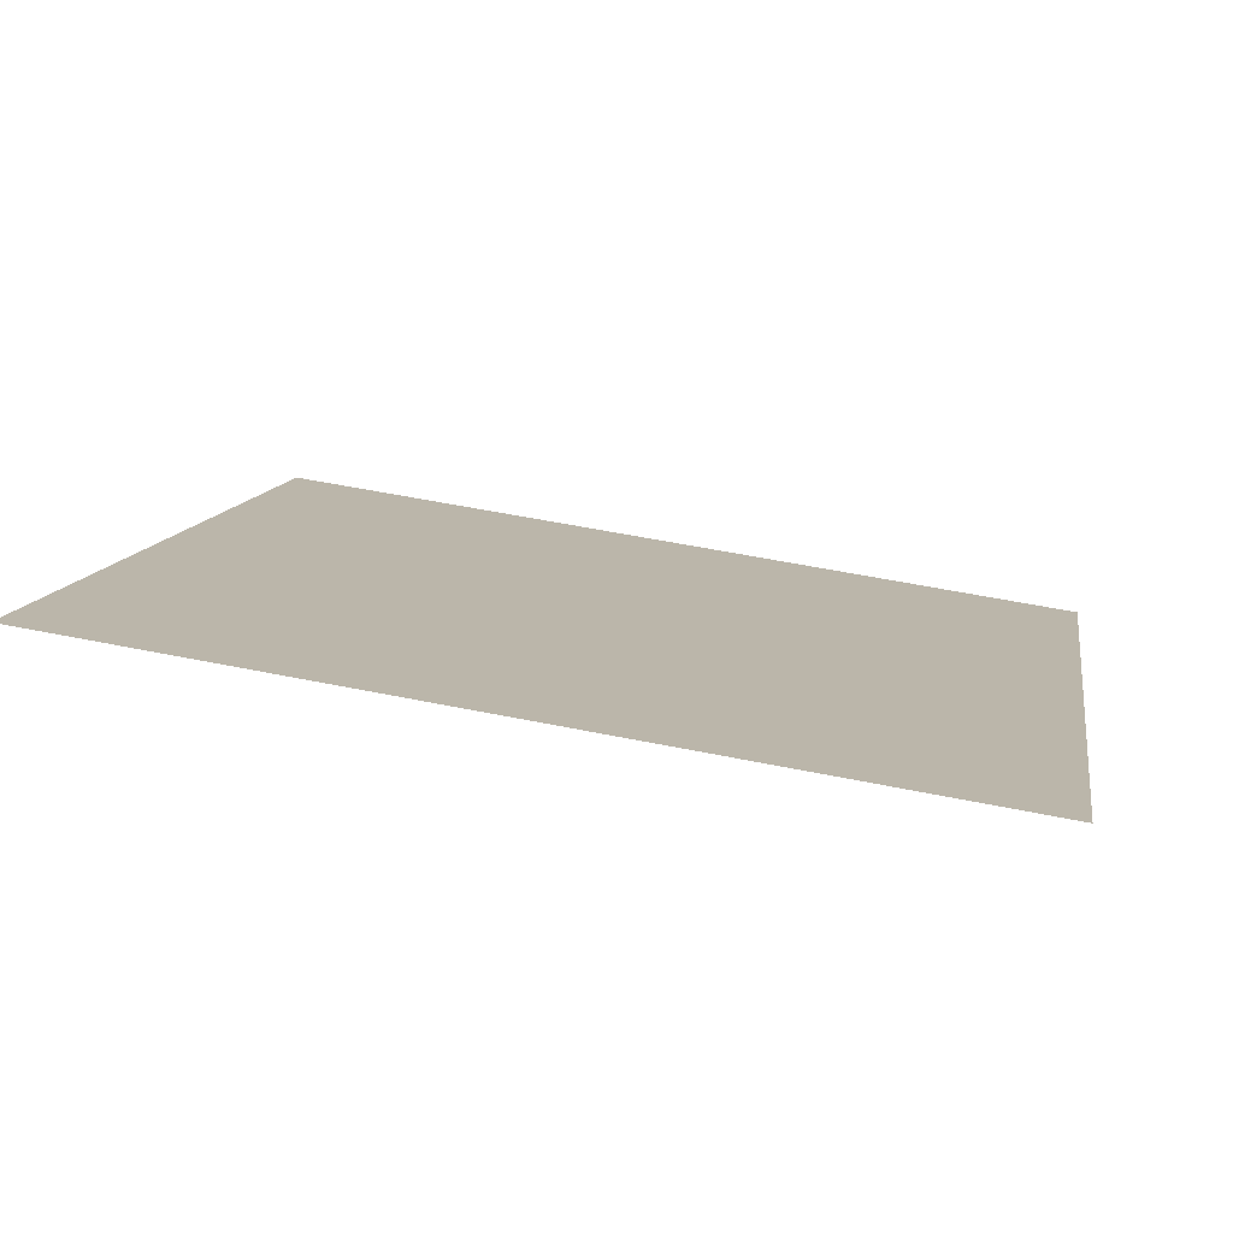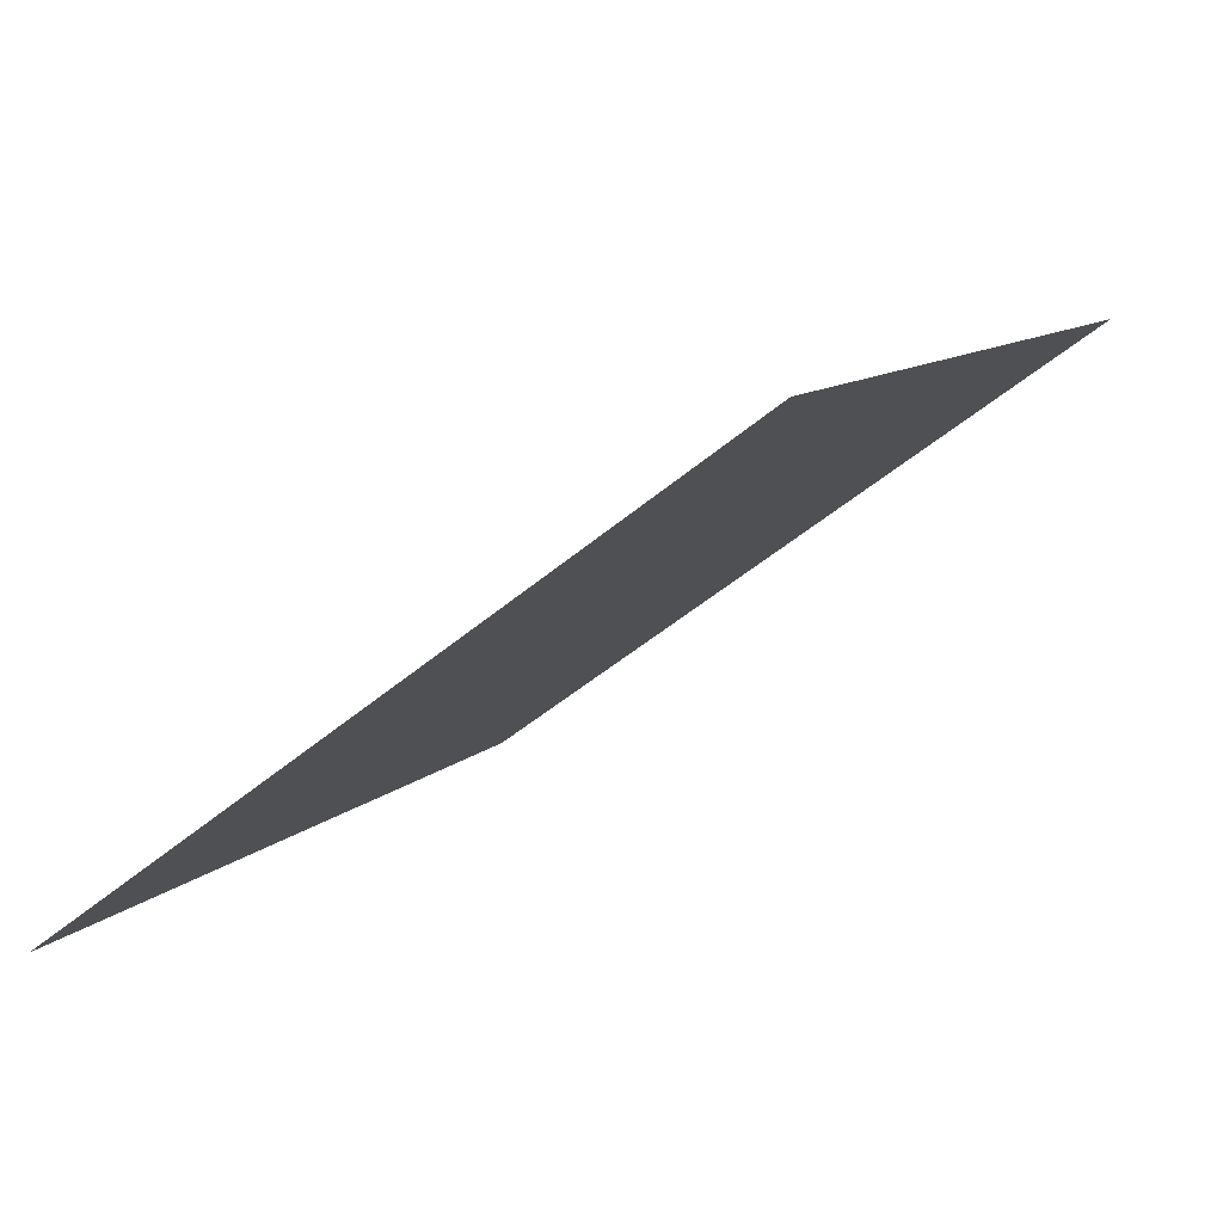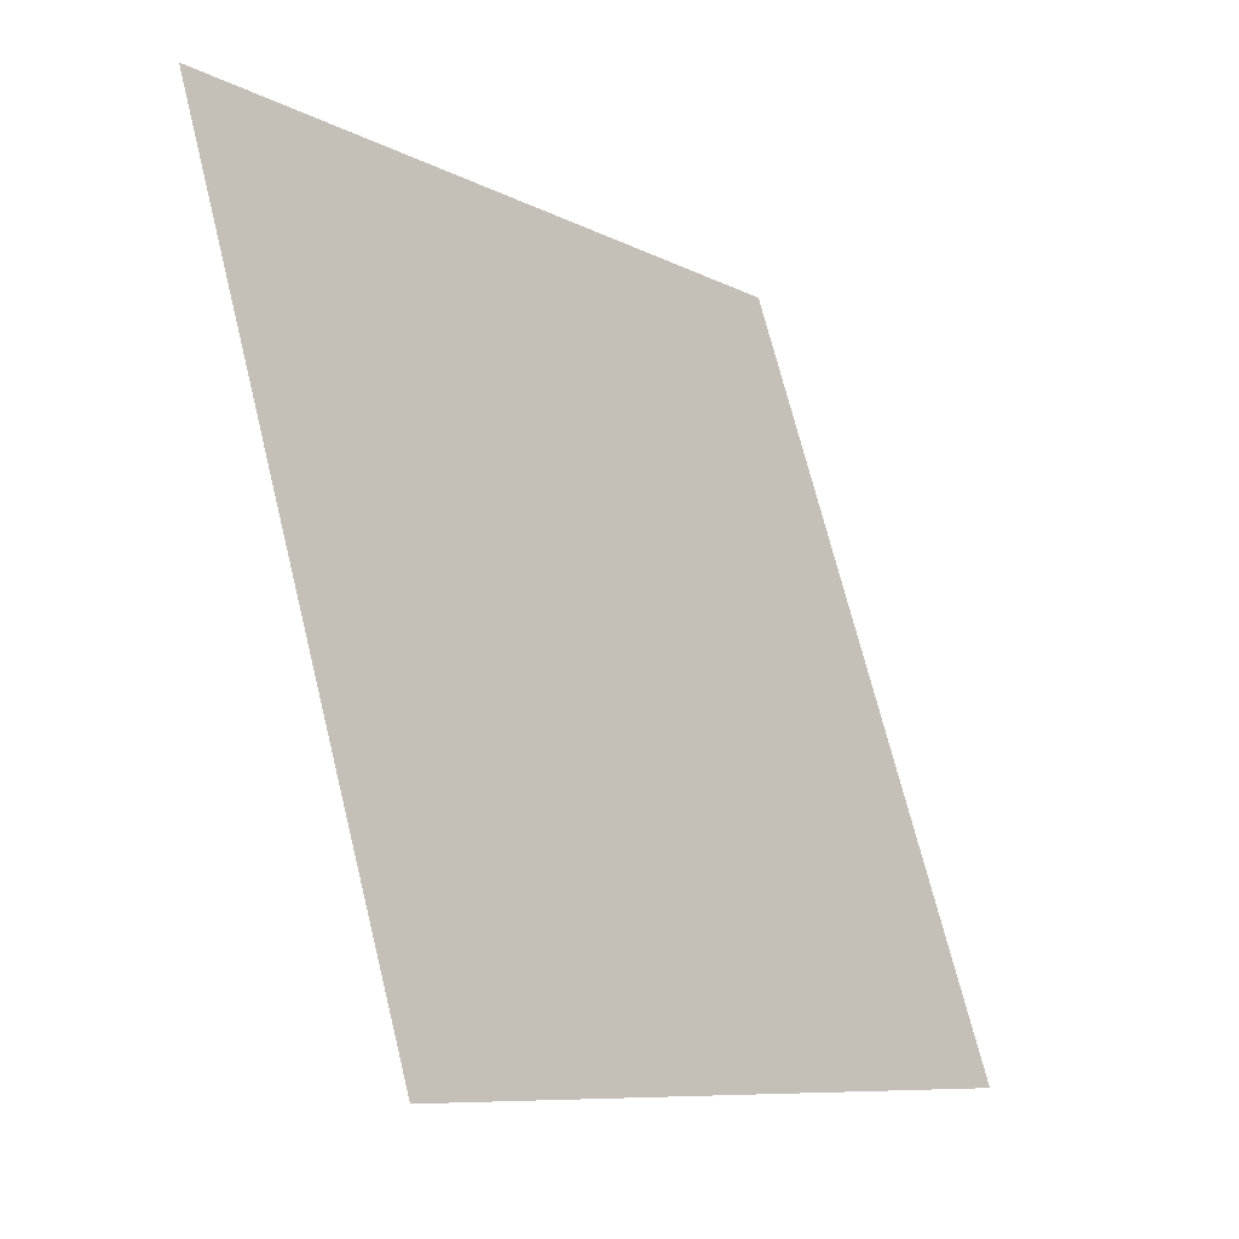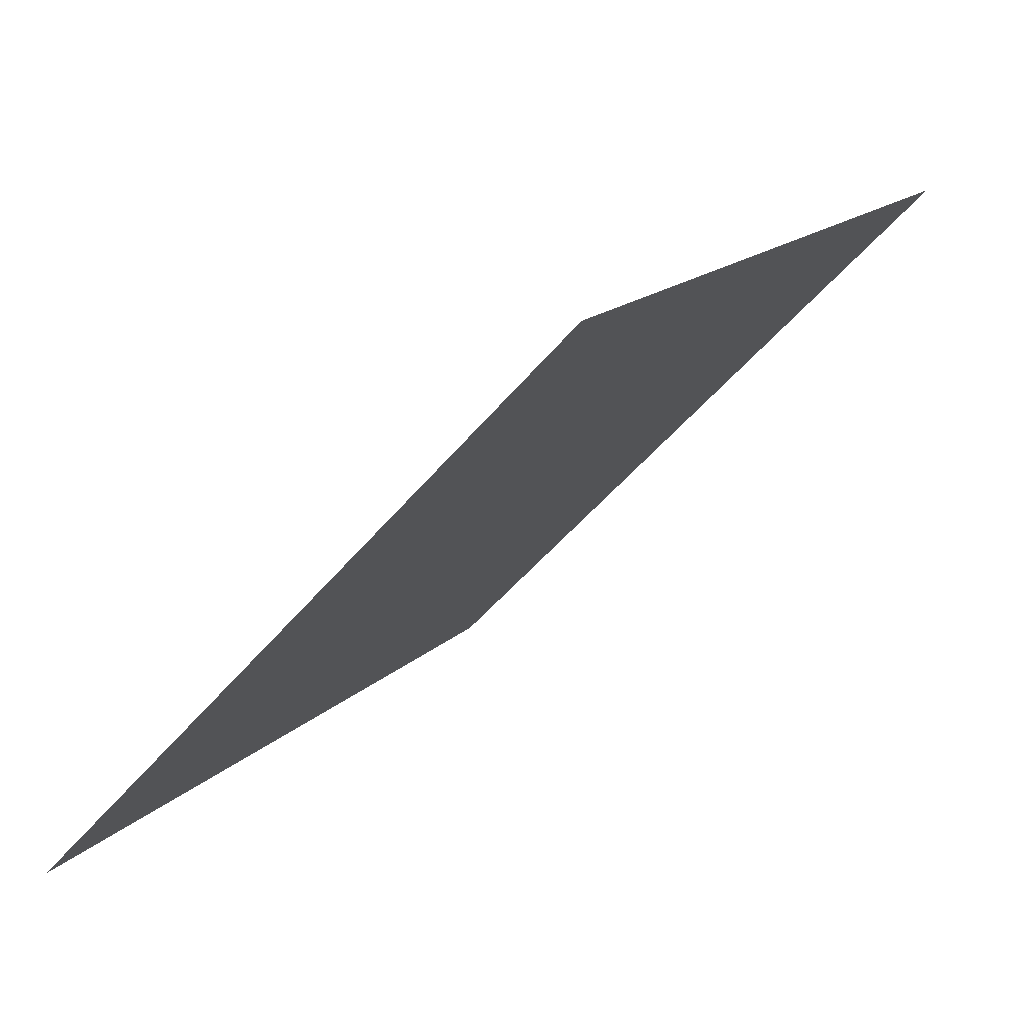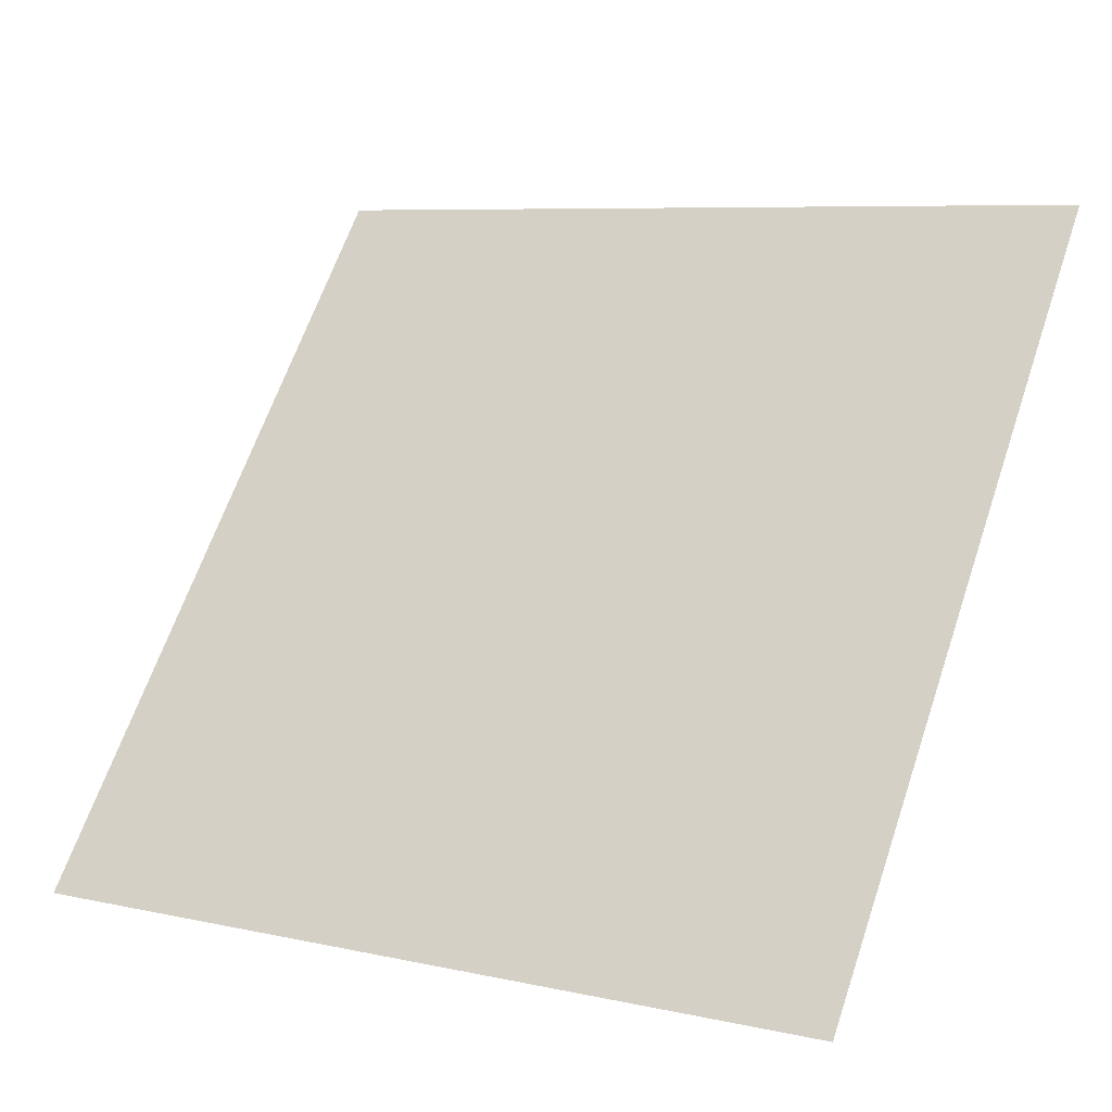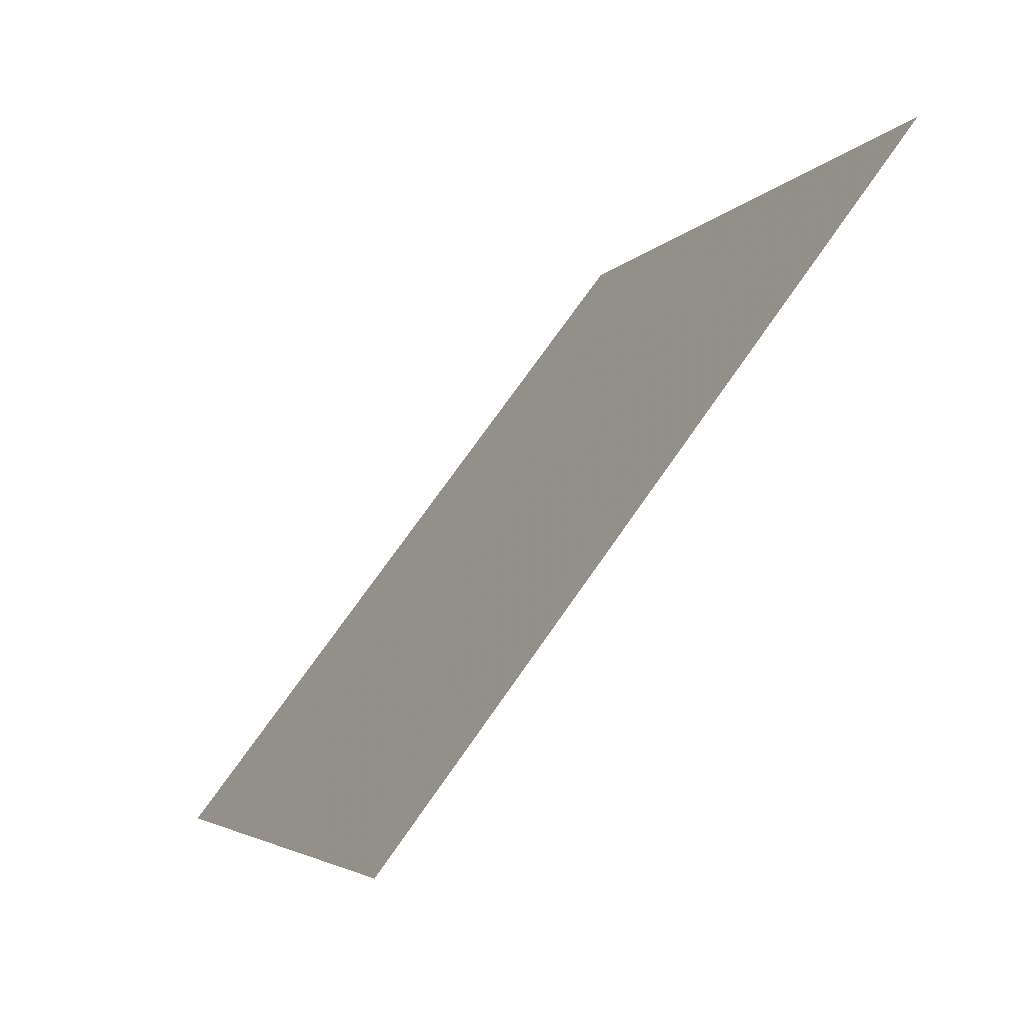
<metadata>
{"format":"obj","ext":"obj","renderer":"f3d","projection":"perspective","resolution":1024,"background":"white","views":[{"elev":48.0,"azim":12.7,"up":"+Y"},{"elev":12.0,"azim":-63.8,"up":"+Y"},{"elev":71.2,"azim":-105.3,"up":"+Z"},{"elev":-49.7,"azim":51.2,"up":"+Z"},{"elev":6.4,"azim":30.8,"up":"+Z"},{"elev":-4.8,"azim":70.9,"up":"+Z"}]}
</metadata>
<code>
v -0.08191 0.6778 0.3607
v -0.08847 0.678 0.3608
v -0.08835 0.6819 0.366
v -0.08179 0.6817 0.366
f 4 3 2 1

</code>
